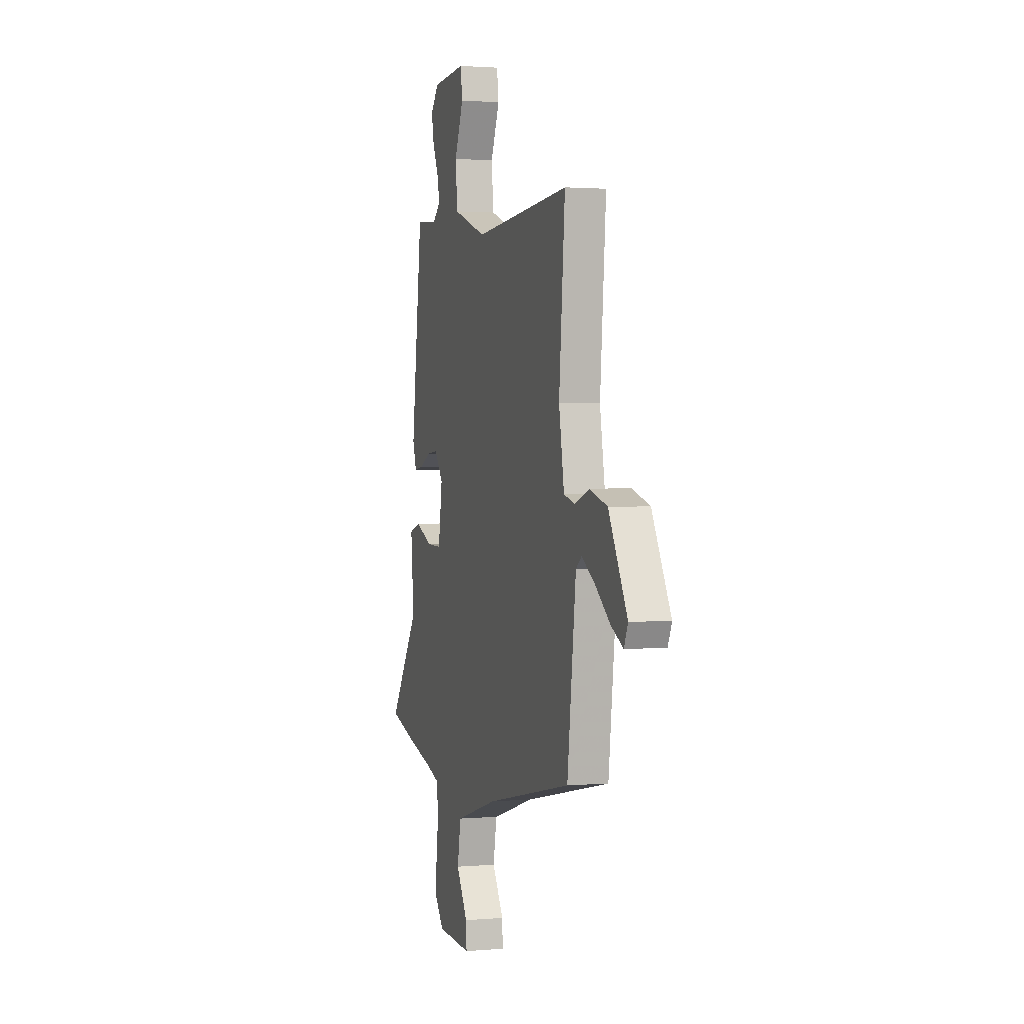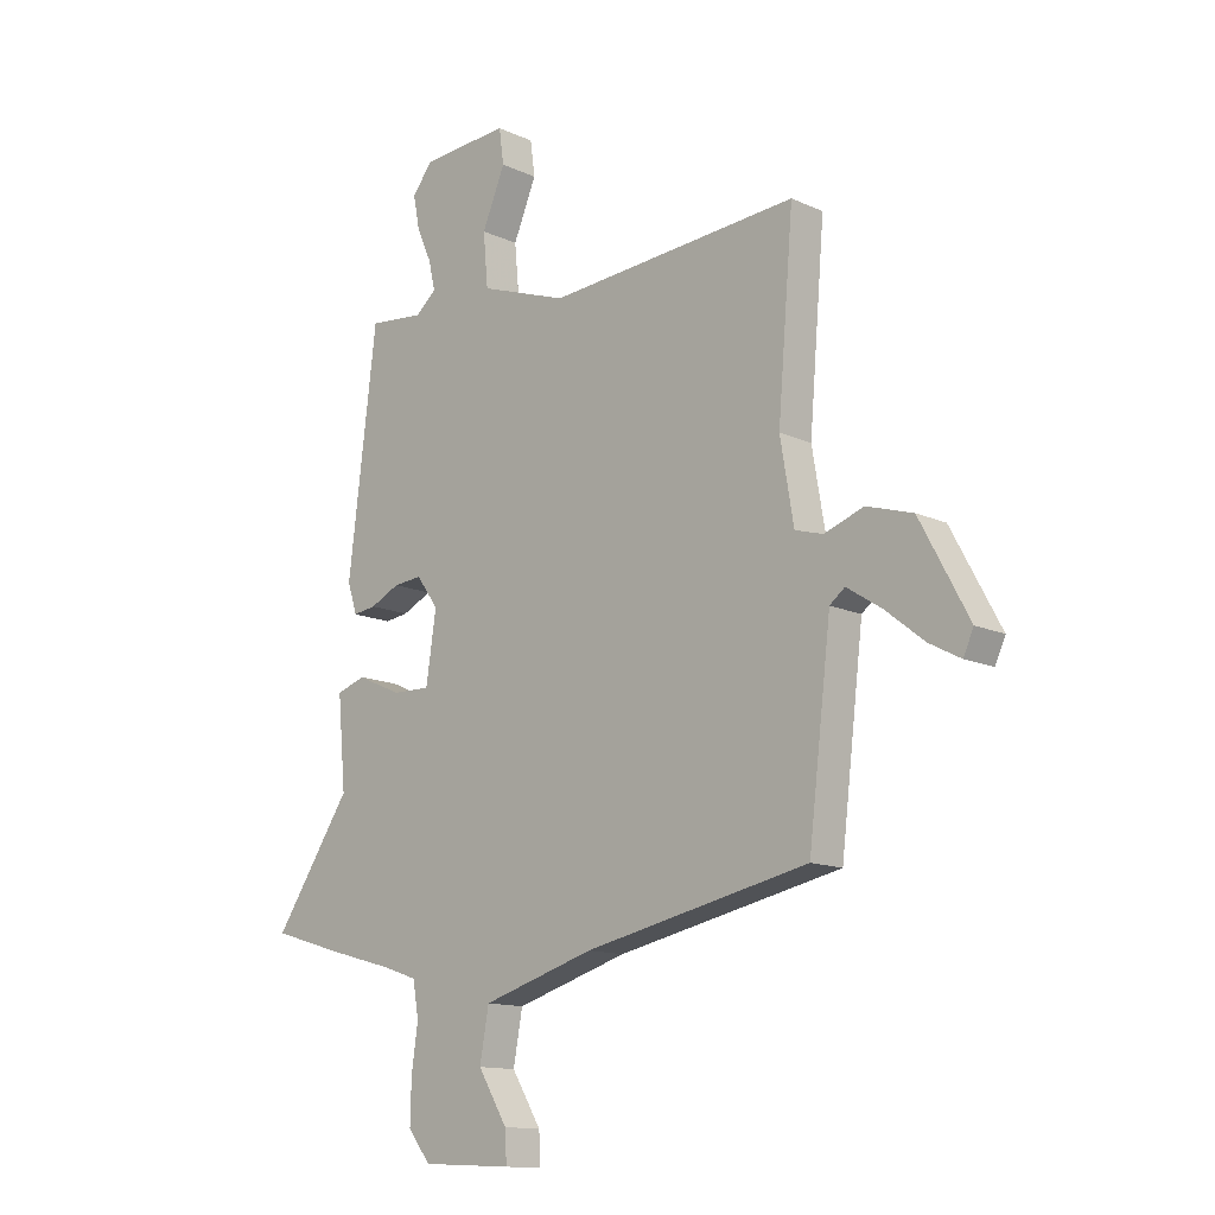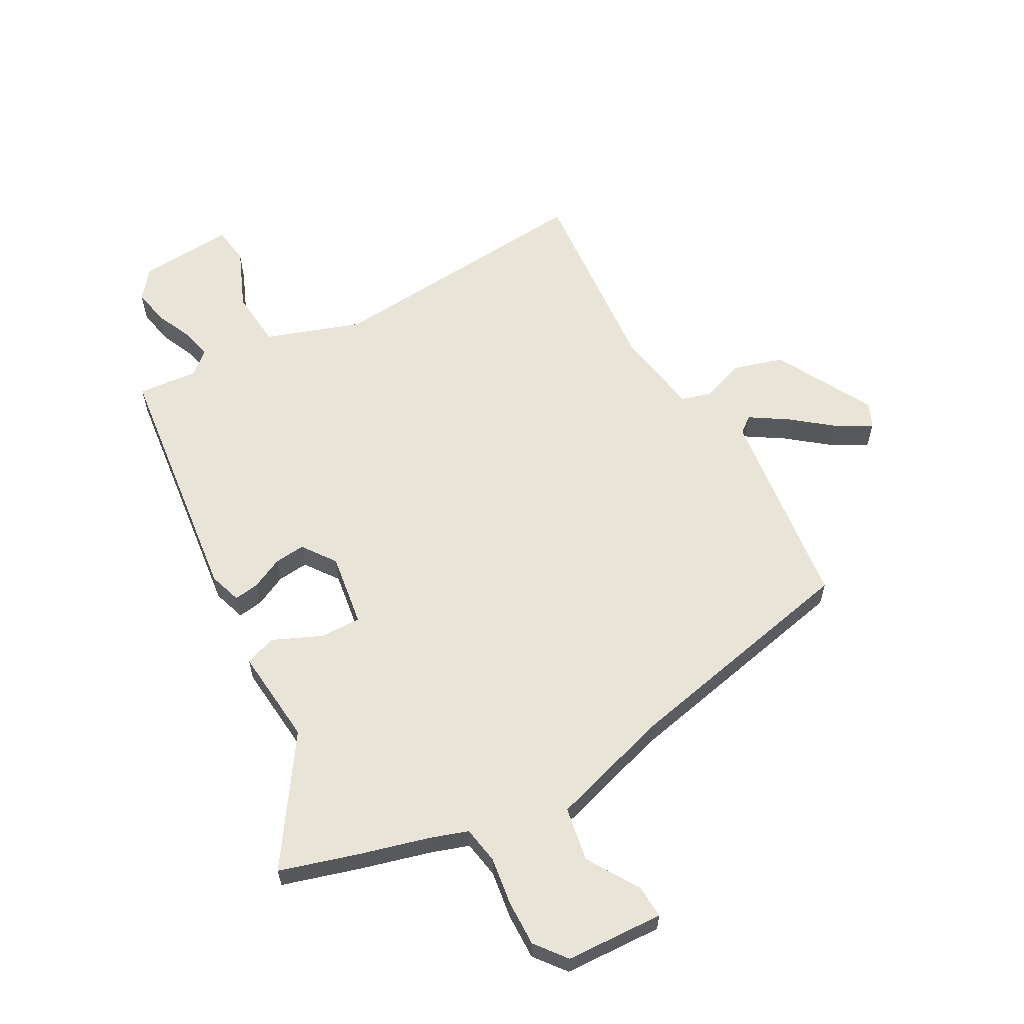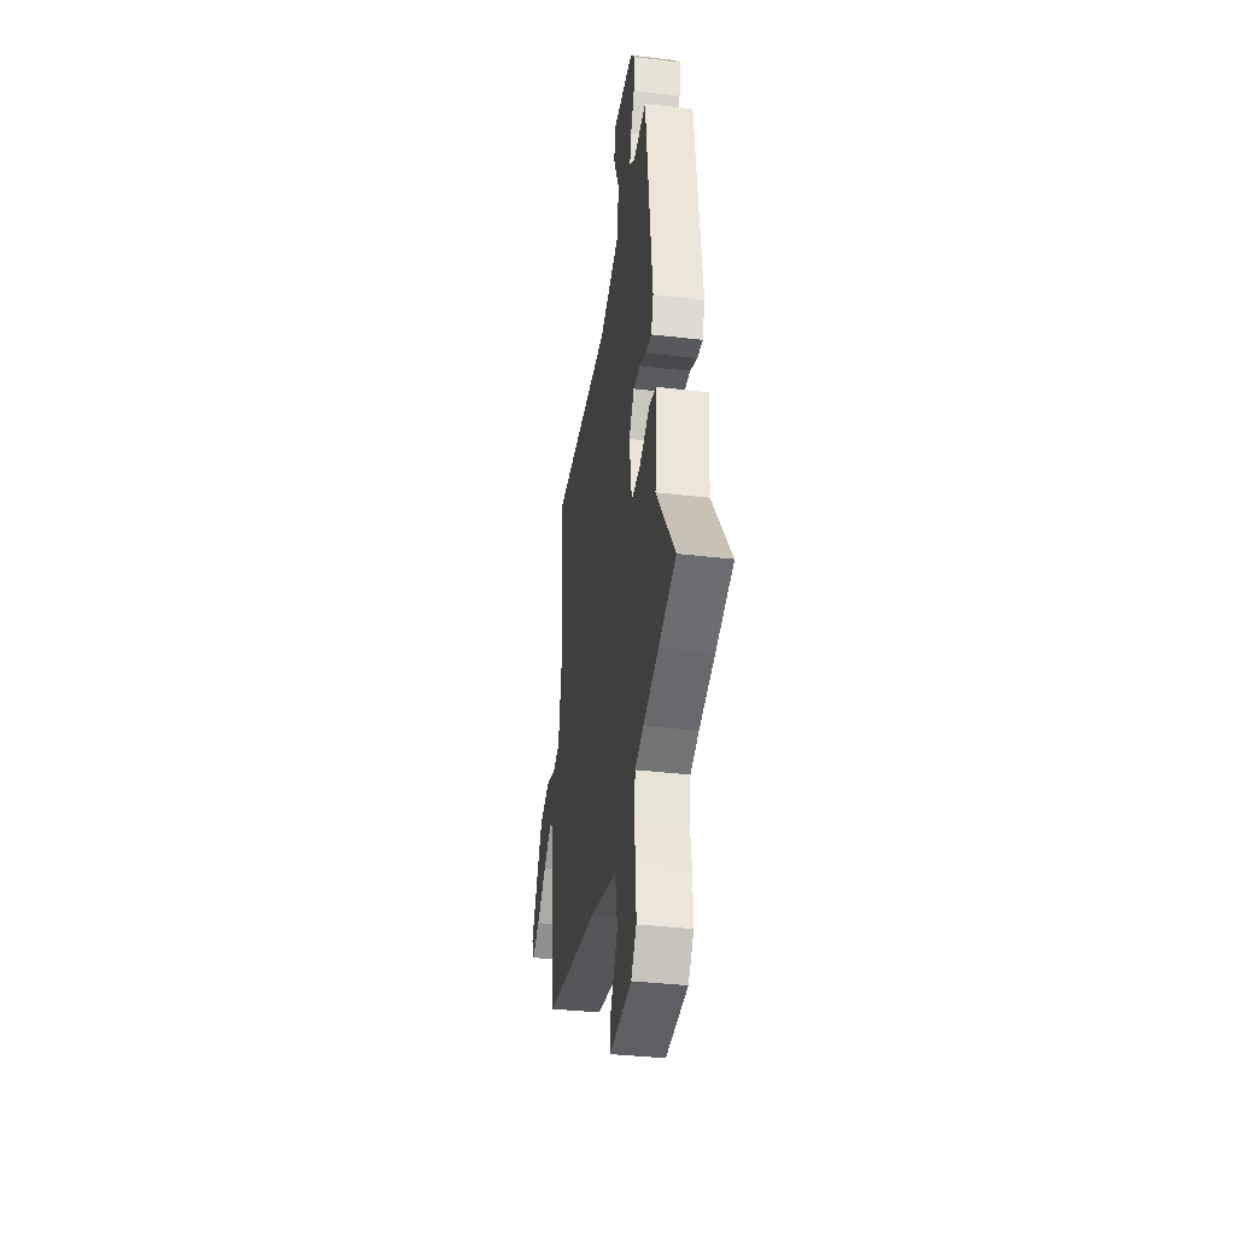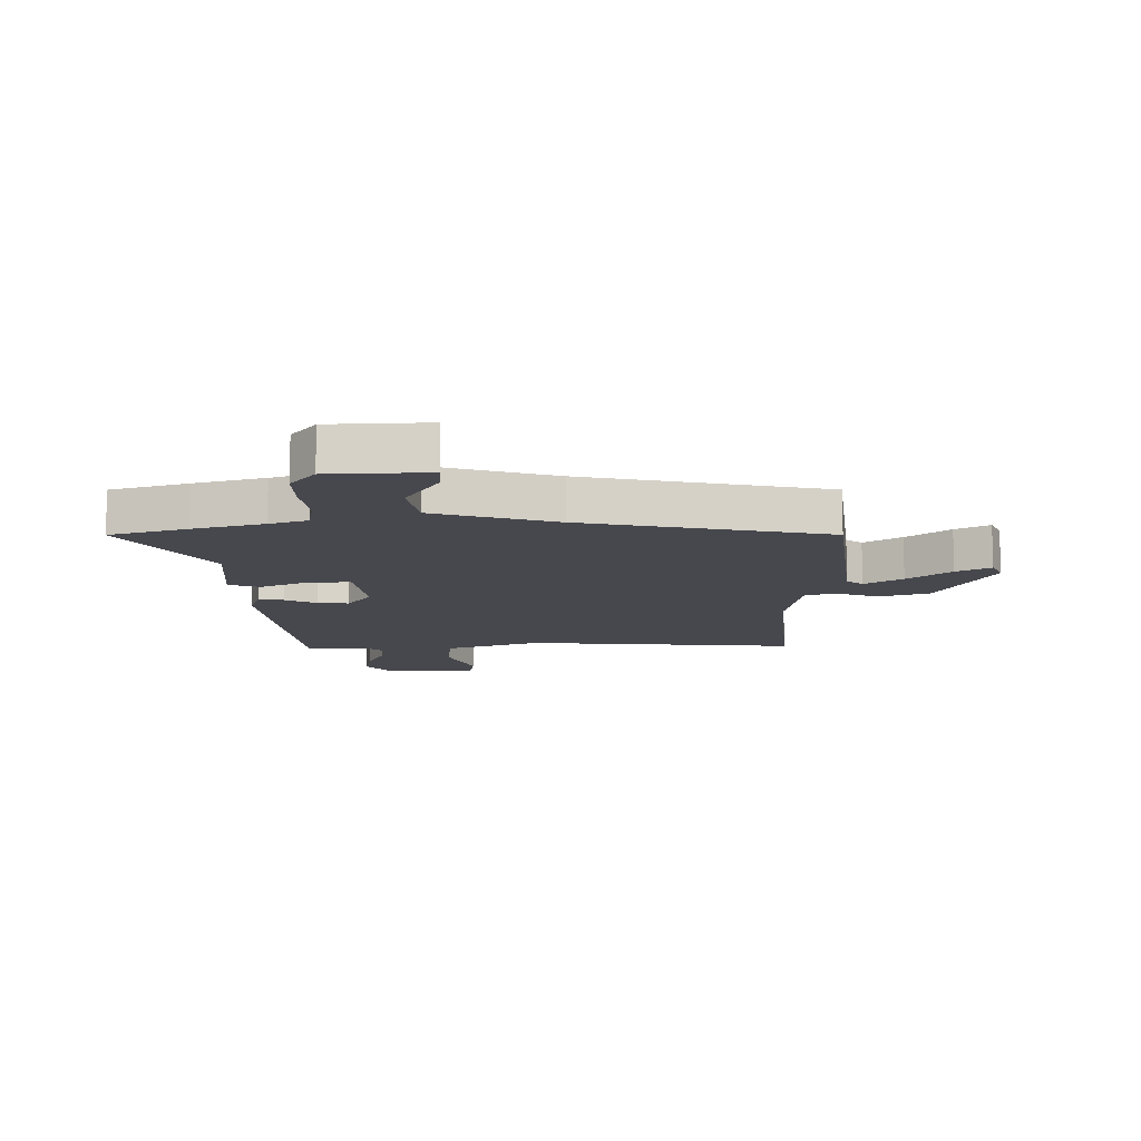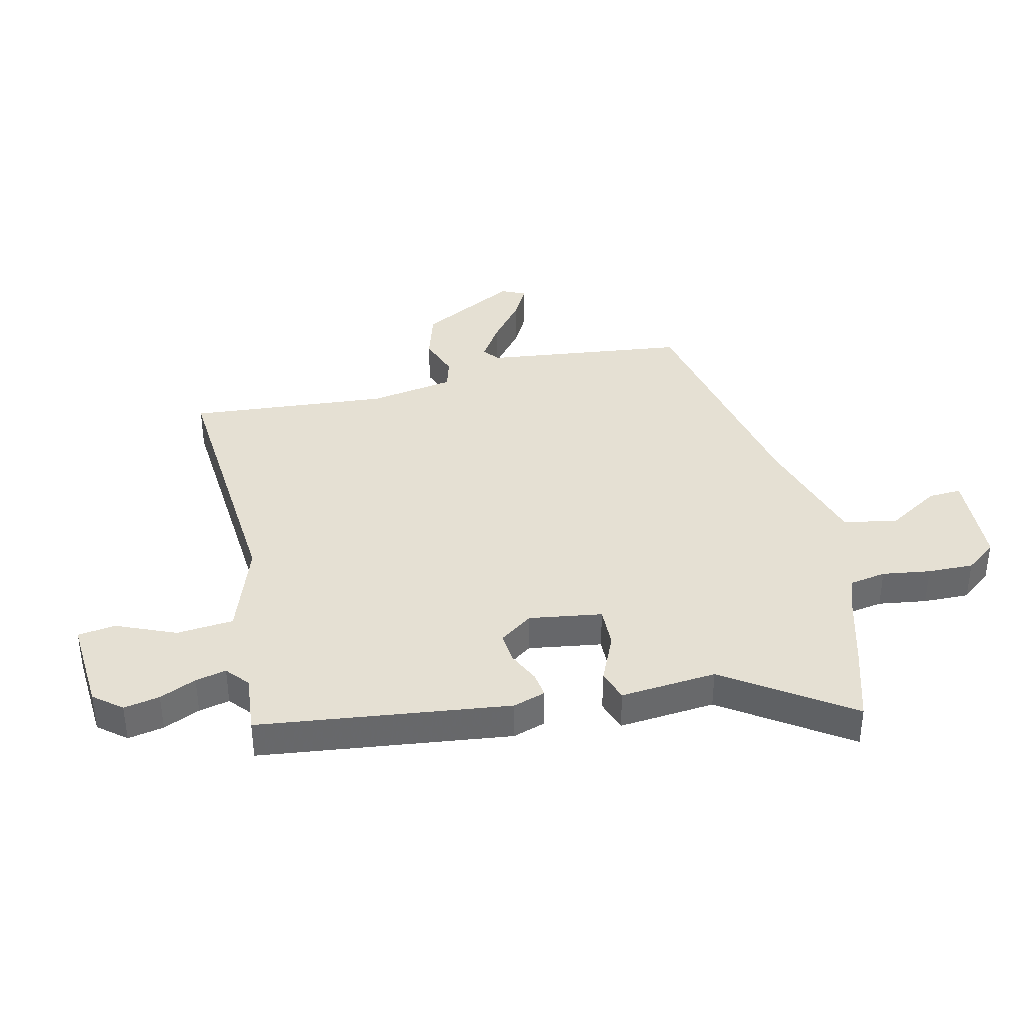
<metadata>
{"format":"obj","ext":"obj","renderer":"f3d","projection":"perspective","resolution":1024,"background":"white","views":[{"elev":1.7,"azim":-107.2,"up":"+Z"},{"elev":-13.2,"azim":-136.1,"up":"+Z"},{"elev":60.7,"azim":150.9,"up":"+Y"},{"elev":-37.3,"azim":81.4,"up":"+Z"},{"elev":-11.8,"azim":-179.6,"up":"+Y"},{"elev":38.1,"azim":76.8,"up":"+Y"}]}
</metadata>
<code>
v 0.606 0.07 -0.468
v 0.473 0.07 -0.508
v 0.353 0.07 -0.541
v 0.288 0.07 -0.563
v 0.277 0.07 -0.627
v 0.289 0.07 -0.71
v 0.291 0.07 -0.789
v 0.249 0.07 -0.843
v 0.08 0.07 -0.851
v 0.083 0.07 -0.794
v 0.138 0.07 -0.704
v 0.121 0.07 -0.611
v -0.088 0.07 -0.548
v -0.505 0.07 -0.461
v -0.547 0.07 -0.111
v -0.575 0.07 -0.089
v -0.639 0.07 -0.13
v -0.712 0.07 -0.188
v -0.77 0.07 -0.219
v -0.789 0.07 -0.177
v -0.698 0.07 -0.008
v -0.612 0.07 0.018
v -0.539 0.07 -0.008
v -0.487 0.07 0.007
v -0.462 0.07 0.154
v -0.491 0.07 0.498
v -0.023 0.07 0.462
v 0.14 0.07 0.519
v 0.149 0.07 0.617
v 0.106 0.07 0.719
v 0.115 0.07 0.784
v 0.278 0.07 0.773
v 0.317 0.07 0.725
v 0.305 0.07 0.663
v 0.277 0.07 0.6
v 0.265 0.07 0.547
v 0.304 0.07 0.514
v 0.407 0.07 0.524
v 0.46 0.07 0.092
v 0.442 0.07 0.036
v 0.399 0.07 0.042
v 0.344 0.07 0.068
v 0.291 0.07 0.073
v 0.25 0.07 0.016
v 0.269 0.07 -0.11
v 0.34 0.07 -0.108
v 0.423 0.07 -0.071
v 0.477 0.07 -0.089
v 0.462 0.07 -0.255
v 0.606 0 -0.468
v 0.473 0 -0.508
v 0.353 0 -0.541
v 0.288 0 -0.563
v 0.277 0 -0.627
v 0.289 0 -0.71
v 0.291 0 -0.789
v 0.249 0 -0.843
v 0.08 0 -0.851
v 0.083 0 -0.794
v 0.138 0 -0.704
v 0.121 0 -0.611
v -0.088 0 -0.548
v -0.505 0 -0.461
v -0.547 0 -0.111
v -0.575 0 -0.089
v -0.639 0 -0.13
v -0.712 0 -0.188
v -0.77 0 -0.219
v -0.789 0 -0.177
v -0.698 0 -0.008
v -0.612 0 0.018
v -0.539 0 -0.008
v -0.487 0 0.007
v -0.462 0 0.154
v -0.491 0 0.498
v -0.023 0 0.462
v 0.14 0 0.519
v 0.149 0 0.617
v 0.106 0 0.719
v 0.115 0 0.784
v 0.278 0 0.773
v 0.317 0 0.725
v 0.305 0 0.663
v 0.277 0 0.6
v 0.265 0 0.547
v 0.304 0 0.514
v 0.407 0 0.524
v 0.46 0 0.092
v 0.442 0 0.036
v 0.399 0 0.042
v 0.344 0 0.068
v 0.291 0 0.073
v 0.25 0 0.016
v 0.269 0 -0.11
v 0.34 0 -0.108
v 0.423 0 -0.071
v 0.477 0 -0.089
v 0.462 0 -0.255
f 46 47 48 49
f 1 2 3
f 49 1 3
f 46 49 3
f 45 46 3
f 40 41 42
f 39 40 42
f 38 39 42
f 37 38 42
f 36 37 42 43
f 33 34 35
f 32 33 35
f 31 32 35
f 30 31 35
f 29 30 35
f 28 29 35 36
f 36 43 44
f 28 36 44
f 27 28 44
f 21 22 23
f 20 21 23
f 19 20 23
f 18 19 23
f 17 18 23
f 16 17 23 24
f 15 16 24
f 13 14 15 24
f 12 13 24 25
f 9 10 11
f 8 9 11
f 7 8 11
f 6 7 11
f 5 6 11
f 4 5 11 12
f 25 26 27
f 12 25 27
f 4 12 27
f 3 4 27
f 45 3 27
f 27 44 45
f 98 97 96 95
f 52 51 50
f 52 50 98
f 52 98 95
f 52 95 94
f 91 90 89
f 91 89 88
f 91 88 87
f 91 87 86
f 92 91 86 85
f 84 83 82
f 84 82 81
f 84 81 80
f 84 80 79
f 84 79 78
f 85 84 78 77
f 93 92 85
f 93 85 77
f 93 77 76
f 72 71 70
f 72 70 69
f 72 69 68
f 72 68 67
f 72 67 66
f 73 72 66 65
f 73 65 64
f 73 64 63 62
f 74 73 62 61
f 60 59 58
f 60 58 57
f 60 57 56
f 60 56 55
f 60 55 54
f 61 60 54 53
f 76 75 74
f 76 74 61
f 76 61 53
f 76 53 52
f 76 52 94
f 94 93 76
f 1 50 51 2
f 2 51 52 3
f 3 52 53 4
f 4 53 54 5
f 5 54 55 6
f 6 55 56 7
f 7 56 57 8
f 8 57 58 9
f 9 58 59 10
f 10 59 60 11
f 11 60 61 12
f 12 61 62 13
f 13 62 63 14
f 14 63 64 15
f 15 64 65 16
f 16 65 66 17
f 17 66 67 18
f 18 67 68 19
f 19 68 69 20
f 20 69 70 21
f 21 70 71 22
f 22 71 72 23
f 23 72 73 24
f 24 73 74 25
f 25 74 75 26
f 26 75 76 27
f 27 76 77 28
f 28 77 78 29
f 29 78 79 30
f 30 79 80 31
f 31 80 81 32
f 32 81 82 33
f 33 82 83 34
f 34 83 84 35
f 35 84 85 36
f 36 85 86 37
f 37 86 87 38
f 38 87 88 39
f 39 88 89 40
f 40 89 90 41
f 41 90 91 42
f 42 91 92 43
f 43 92 93 44
f 44 93 94 45
f 45 94 95 46
f 46 95 96 47
f 47 96 97 48
f 48 97 98 49
f 49 98 50 1

</code>
